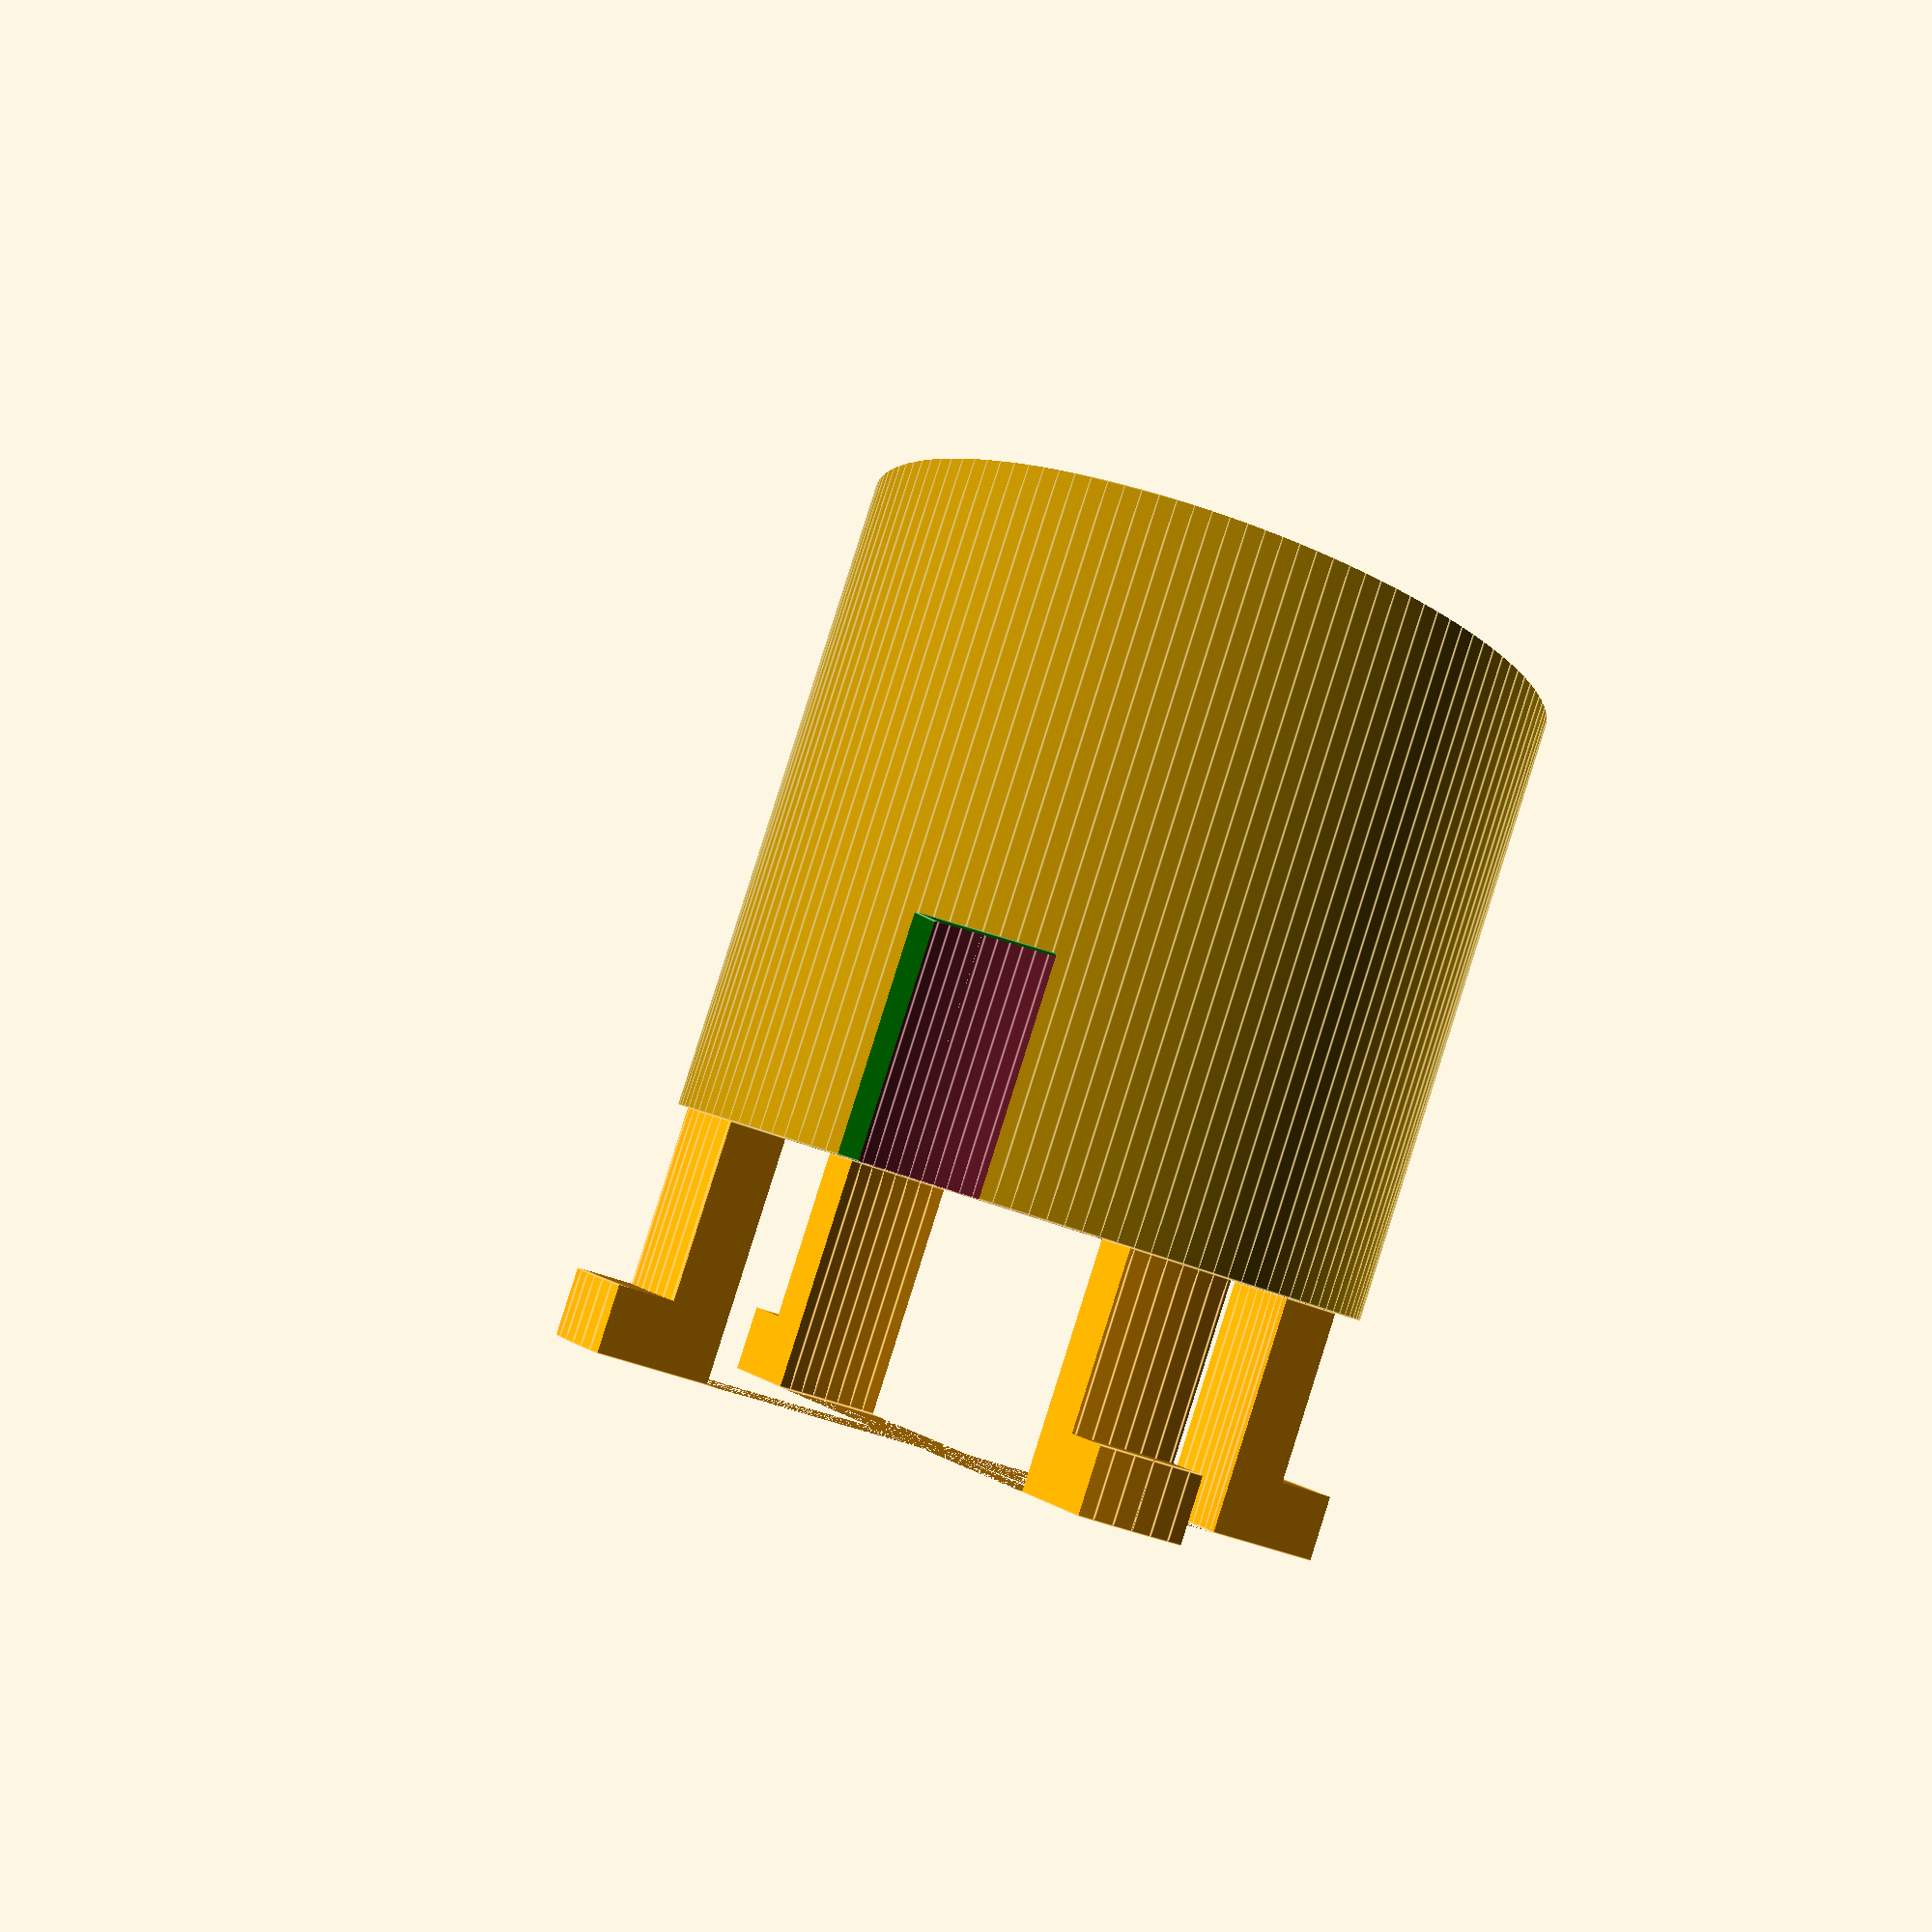
<openscad>
max_height = 13.9;
min_height = 12;
diameter = 14.6;
cutout_width = 3;
cutout_height = 4.9;
edge_width = 1.2;
feet_width = 2.3;
feet_height = 5.1;

$fn = 128;

module angled_cylinder(max_h, min_h, r) {
    d = r * 2;
    
    b = max_h - min_h;
    c = d;
    a = sqrt((b*b) + (c*c));
    angle_b = acos(((a*a) + (c*c) - (b*b)) / (2 * a * c));
    
    echo(b, angle_b);

    difference() {
        cylinder(max_h, r= r);

        // cut the top off
        color("cyan") translate([-(d / 2), -(d / 2), max_h]) rotate([0, angle_b, 0]) cube([d + min_h, d + min_h, (max_h - min_h)]);
    }
}


radius = diameter / 2;
inner_radius = radius - edge_width;

module plug() {
    inner_max_h = max_height - edge_width;
    inner_min_h = min_height - edge_width;
    
    difference() {
        angled_cylinder(max_height, min_height, radius);
  
        // hollow out the inside
        angled_cylinder(inner_max_h, inner_min_h, r= inner_radius);

        // remove the notch
        color("green") translate([-radius, -(cutout_width / 2), 0]) cube([(edge_width * 2), cutout_width, cutout_height]);
    }
}


module feet() {
    translate([0, 0, -feet_height])
    intersection() {
        difference() {
            union() {
                cylinder(feet_height, r= radius);
                cylinder(1.4, r= (radius + edge_width));
            }
            
            cylinder(feet_height, r= inner_radius);
        }
           
intersection() {        
        rotate([0, 0, 45]) union() {
            width = diameter + (2 * edge_width);
            
            translate([-(width / 2), -(feet_width/2), 0]) cube([width, feet_width, feet_height]);
            rotate([0, 0, 90]) translate([-(width / 2), -(feet_width/2), 0]) cube([width, feet_width, feet_height]);
        } 
/*        
        union() {
        #cylinder(h=1.2, r=(radius + edge_width - 1.4));
        #cylinder(h=1.2, r=(radius + edge_width - 1.0));
        #cylinder(h=1, r=(radius + edge_width - 0.8));
        #cylinder(h=0.8, r=(radius + edge_width - 0.6));
        #cylinder(h=0.6, r=(radius + edge_width - 0.4));
        #cylinder(h=0.4, r=(radius + edge_width - 0.2));
        #cylinder(h=0.2, r=(radius + edge_width - 0.6));
        }
        */
    }      
    }
}

difference() {
    union() {
        plug();
        color("orange") feet();
    }
    

/* difference() {
    color("purple") cylinder(max_height, r= radius);
    color("purple") cylinder(max_height, r= inner_radius); 
}*/
}

</openscad>
<views>
elev=272.8 azim=108.7 roll=197.6 proj=p view=edges
</views>
